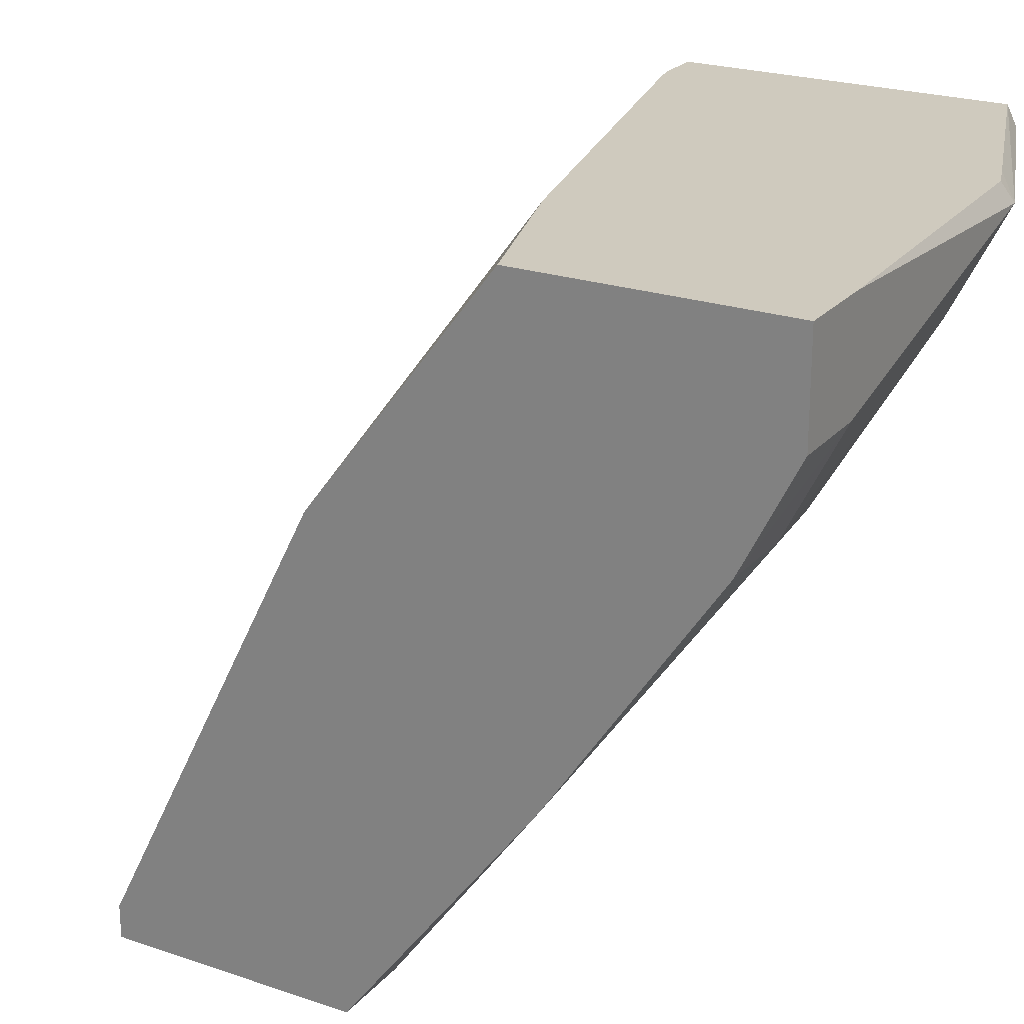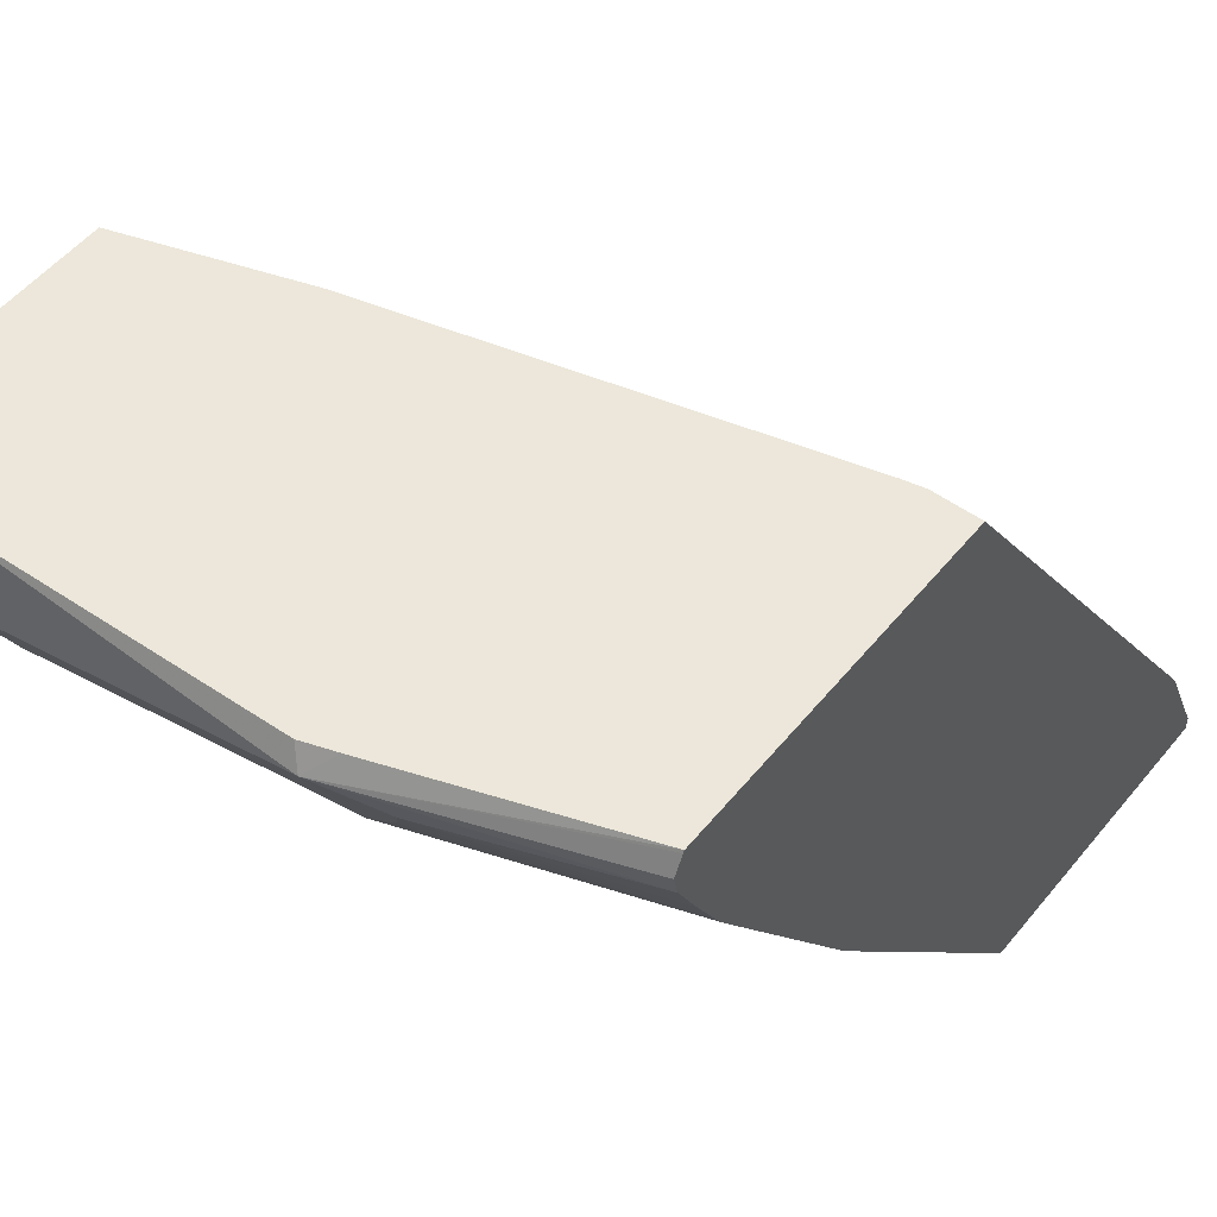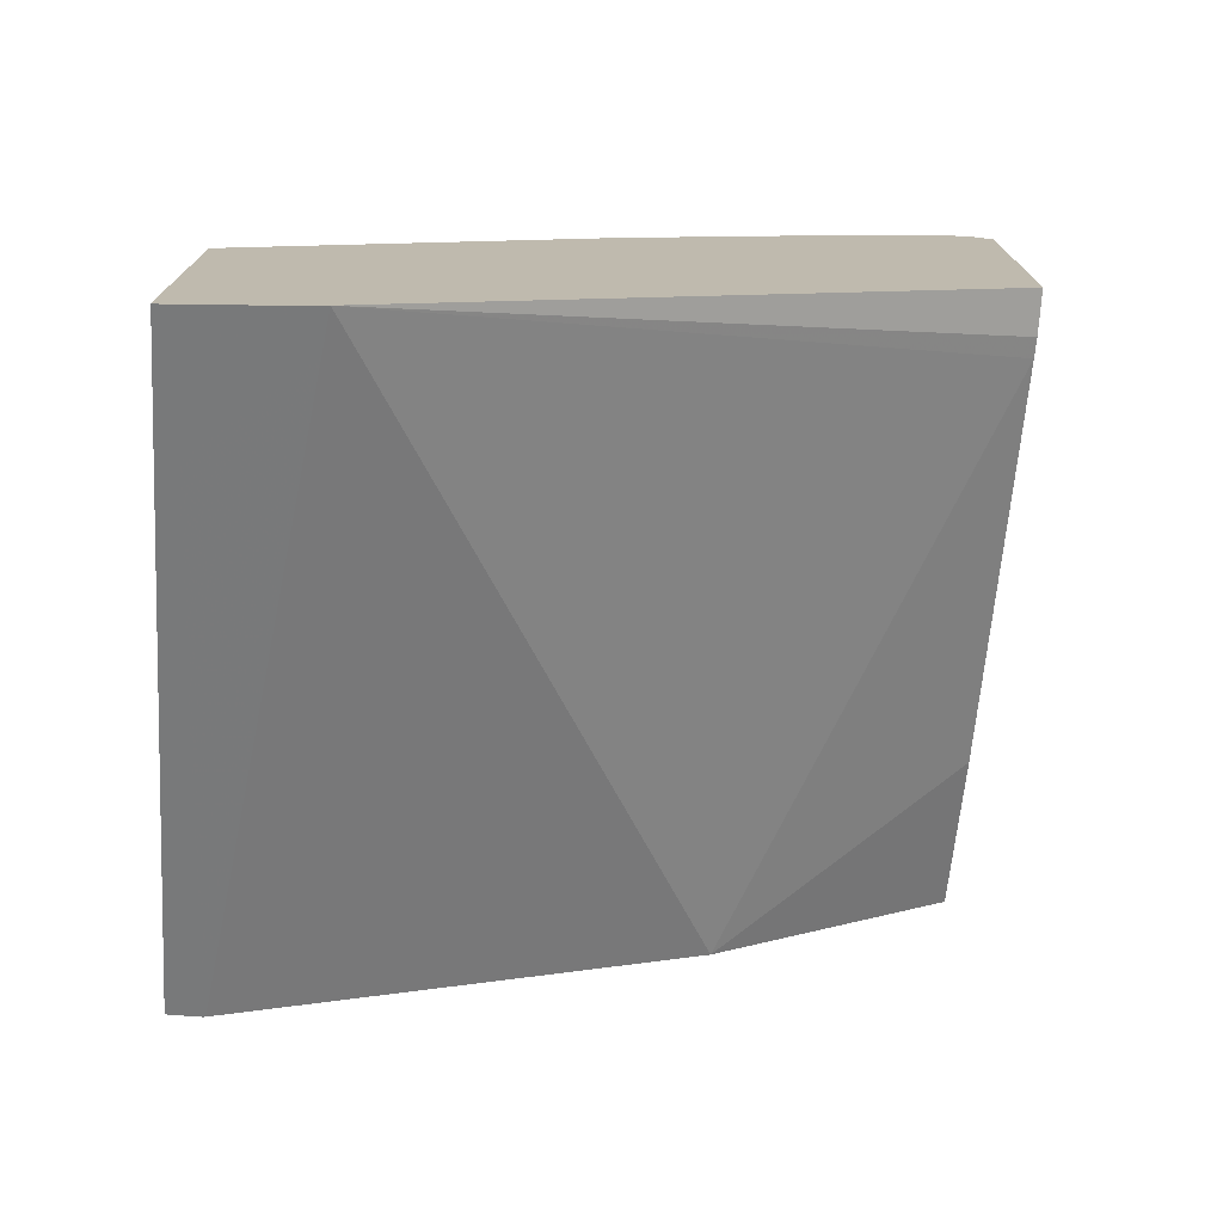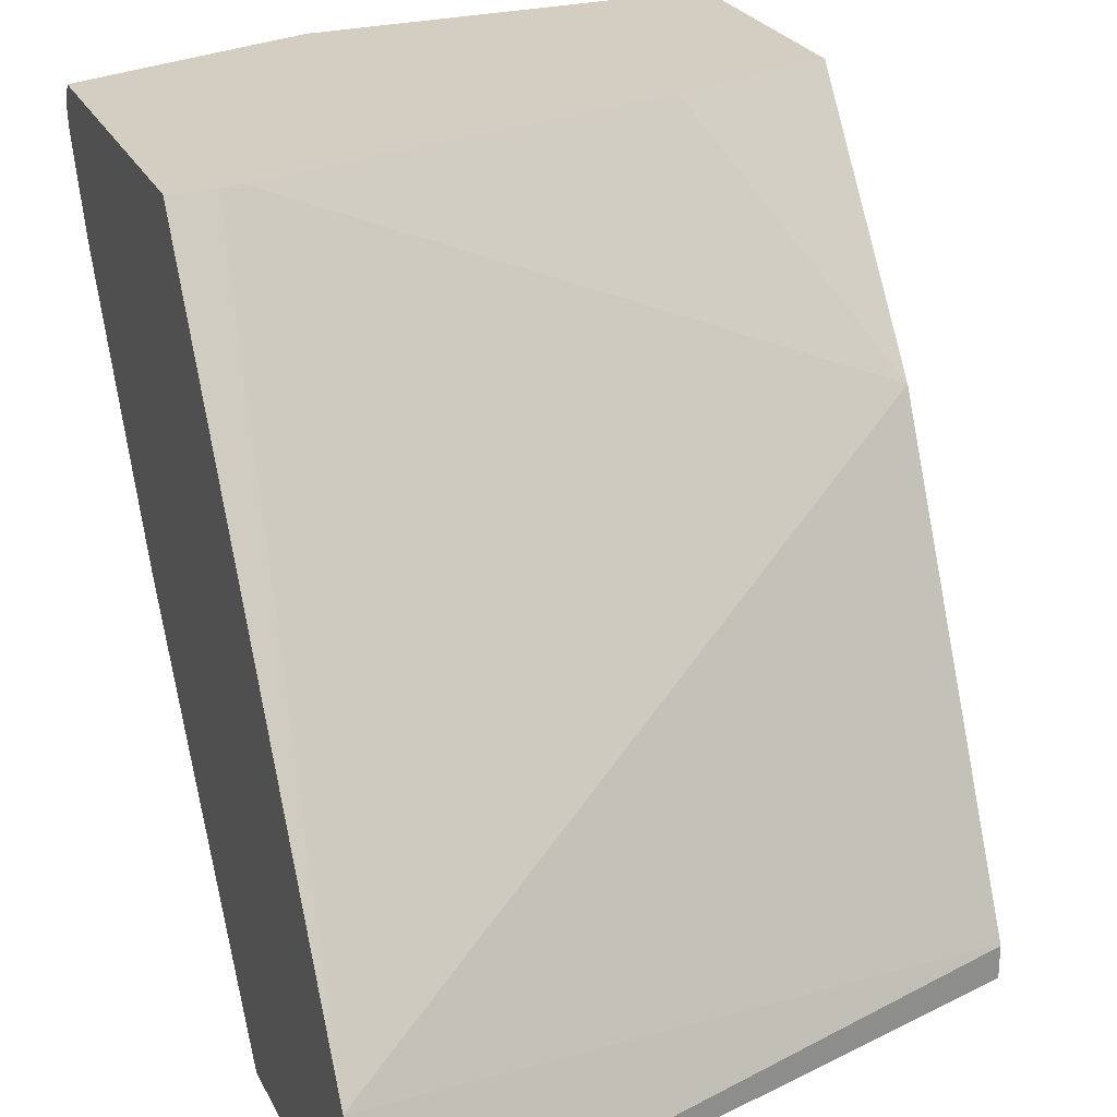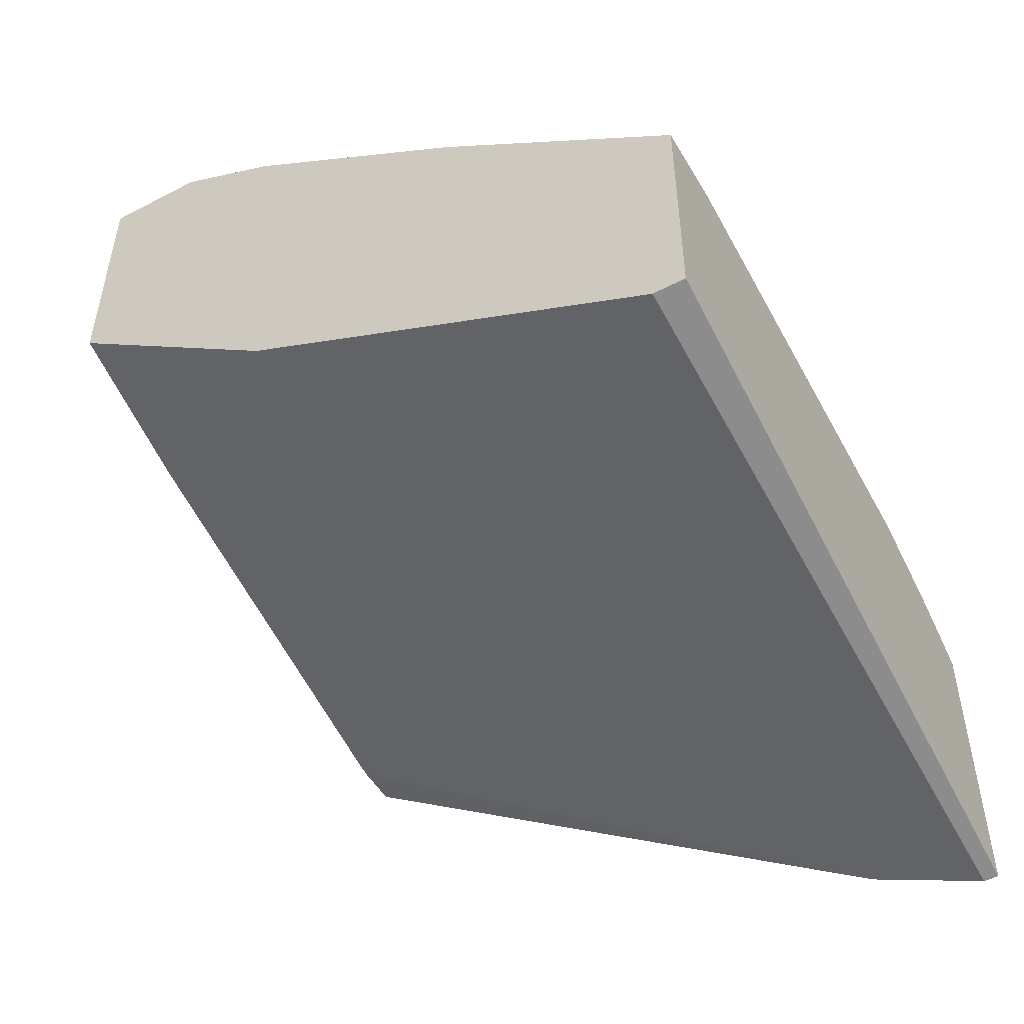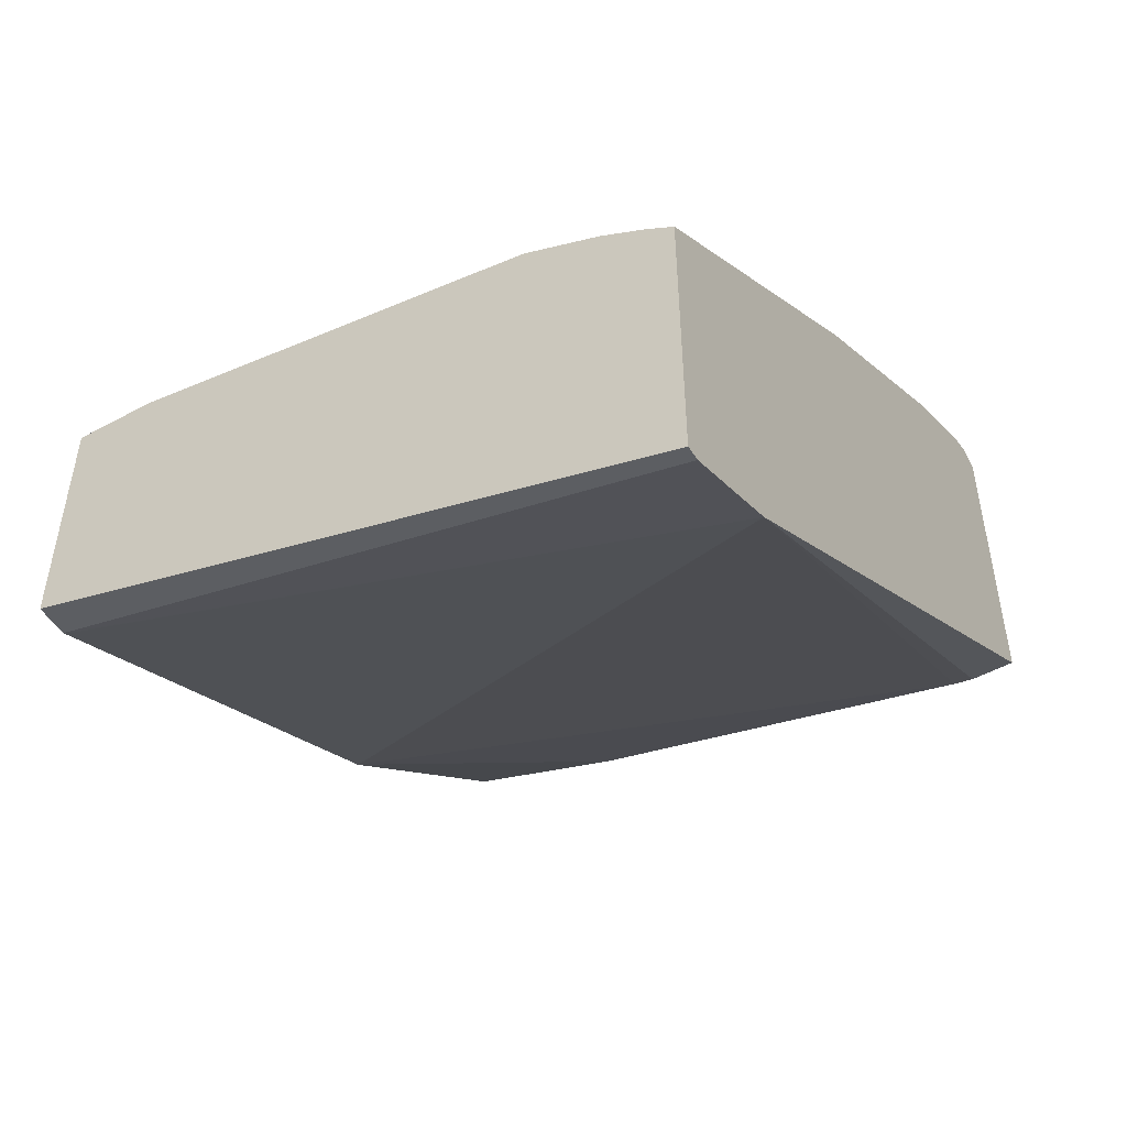
<metadata>
{"format":"obj","ext":"obj","renderer":"f3d","projection":"perspective","resolution":1024,"background":"white","views":[{"elev":23.2,"azim":-60.1,"up":"+Y"},{"elev":52.1,"azim":37.9,"up":"+Y"},{"elev":-74.9,"azim":85.7,"up":"+Z"},{"elev":25.2,"azim":158.5,"up":"+Y"},{"elev":-50.7,"azim":-60.4,"up":"+Z"},{"elev":-50.1,"azim":30.9,"up":"+Z"}]}
</metadata>
<code>
v 0.3133 -0.3786 0.508
v 0.3133 -0.3715 0.508
v 0.3133 -0.3786 0.6534
v 0.001429 -0.3786 0.6043
v 0.3133 -0.3178 0.5326
v 0.001429 -0.3625 0.6043
v 0.2997 -0.3786 0.6623
v 0.3133 -0.2133 0.7818
v 0.001429 -0.3786 0.7251
v 0.001429 -0.3616 0.6047
v 0.001429 -0.2273 0.6719
v 0.001429 -0.1477 0.7117
v 0.282 -0.03055 0.7251
v 0.2917 -0.03055 0.7231
v 0.3133 -0.03055 0.7231
v 0.2789 -0.3786 0.674
v 0.3133 -0.09884 0.8586
v 0.282 -0.1746 0.8191
v 0.2417 -0.2551 0.7788
v 0.2417 -0.3786 0.6902
v 0.0403 -0.3786 0.7251
v 0.001429 -0.2544 0.8189
v 0.001429 -0.03055 0.8007
v 0.08133 -0.03055 0.7751
v 0.3133 -0.03055 0.8813
v 0.3133 -0.09253 0.8623
v 0.2014 -0.094 0.8996
v 0.2417 -0.1343 0.8594
v 0.1611 -0.1746 0.8594
v 0.1611 -0.3357 0.7385
v 0.0403 -0.1343 0.8996
v 0.001429 -0.1343 0.8996
v 0.001429 -0.03055 0.9265
v 0.2112 -0.03055 0.9167
v 0.2014 -0.0403 0.9265
v 0.3133 -0.03164 0.8819
v 0.3133 -0.07124 0.8735
v 0.2282 -0.05372 0.9131
v 0.2215 -0.07052 0.9063
v 0.0403 -0.08057 0.9265
v 0.001429 -0.1334 0.9001
v 0.001429 -0.08057 0.9265
v 0.0403 -0.03055 0.9265
v 0.1965 -0.03055 0.9216
v 0.3133 -0.05035 0.884
v 0.3133 -0.0403 0.8862
f 22 29 31
f 22 31 32
f 21 29 22
f 21 30 29
f 20 30 21
f 20 29 30
f 19 29 20
f 19 28 29
f 18 28 19
f 13 25 15
f 17 27 28
f 17 26 27
f 13 15 14
f 13 34 25
f 13 44 34
f 13 43 44
f 25 34 35
f 13 33 43
f 17 28 18
f 25 35 36
f 34 44 35
f 26 38 39
f 13 23 33
f 40 42 41
f 37 45 38
f 35 39 38
f 35 44 43
f 35 46 36
f 35 45 46
f 35 38 45
f 33 35 43
f 33 40 35
f 33 42 40
f 31 41 32
f 31 40 41
f 31 35 40
f 27 29 28
f 27 31 29
f 27 35 31
f 27 39 35
f 26 39 27
f 26 37 38
f 12 24 13
f 13 24 23
f 9 21 22
f 1 6 2
f 1 4 6
f 1 9 4
f 1 21 9
f 1 20 21
f 1 16 20
f 1 7 16
f 1 3 7
f 1 8 3
f 1 17 8
f 1 26 17
f 1 45 37
f 1 46 45
f 1 36 46
f 1 25 36
f 1 15 25
f 1 5 15
f 1 2 5
f 12 23 24
f 2 6 5
f 3 8 7
f 1 37 26
f 4 22 32
f 4 9 22
f 8 20 16
f 8 19 20
f 8 18 19
f 8 17 18
f 5 14 15
f 5 13 14
f 5 12 13
f 5 11 12
f 7 8 16
f 5 6 10
f 4 10 6
f 4 11 10
f 4 12 11
f 4 23 12
f 4 33 23
f 4 42 33
f 4 41 42
f 5 10 11
f 4 32 41

</code>
